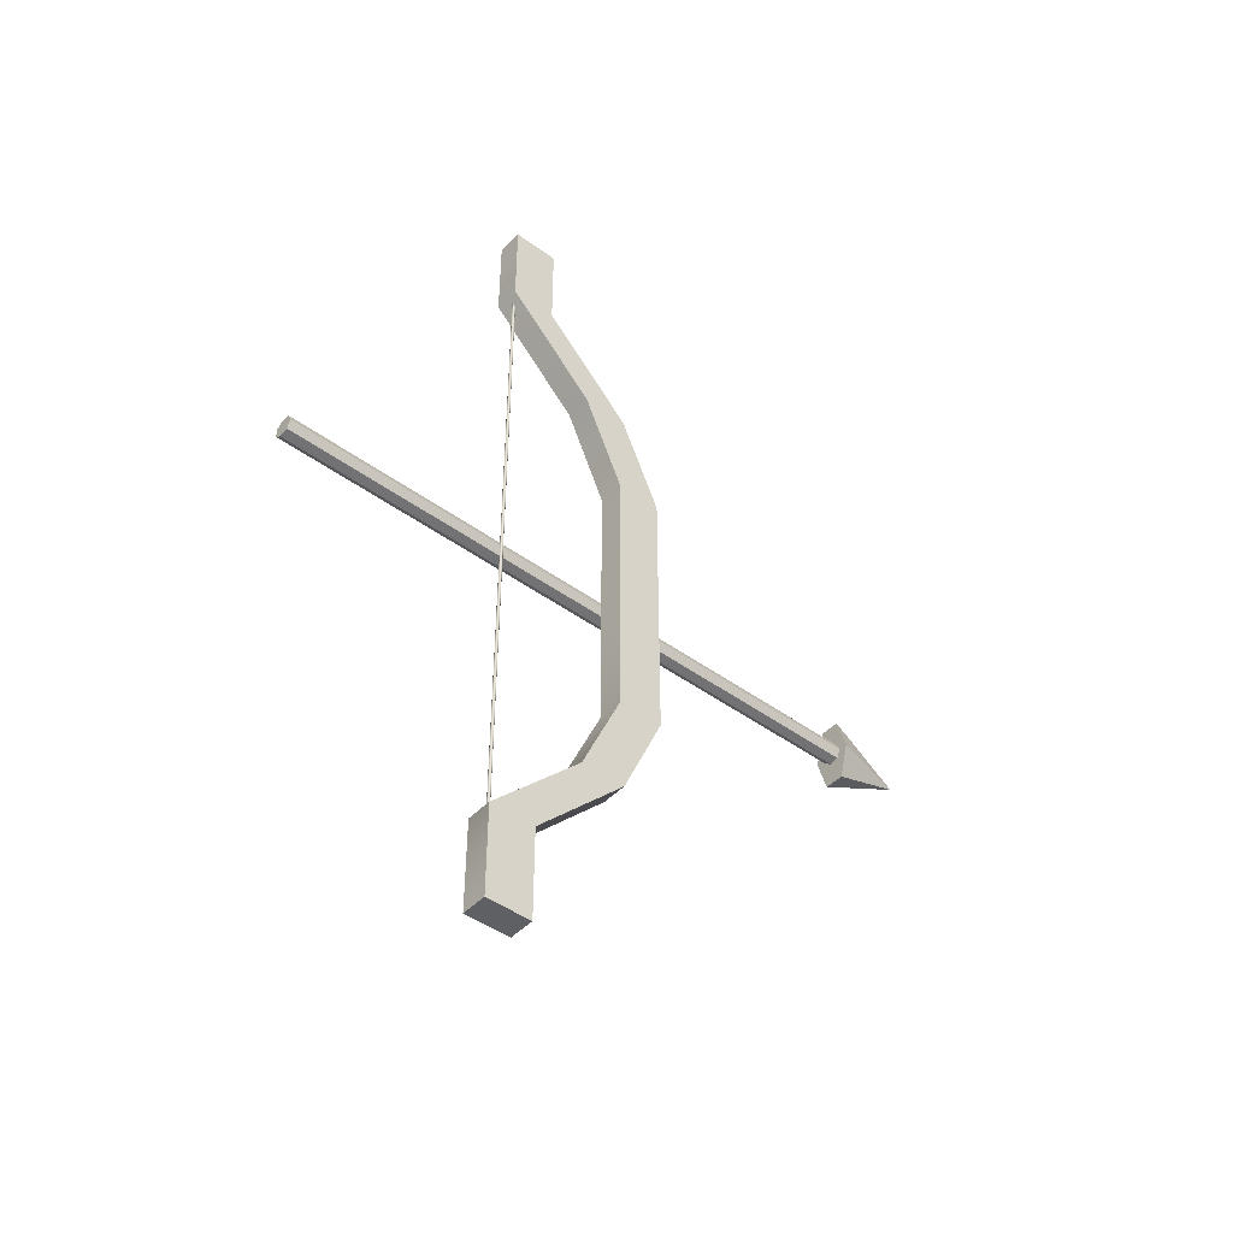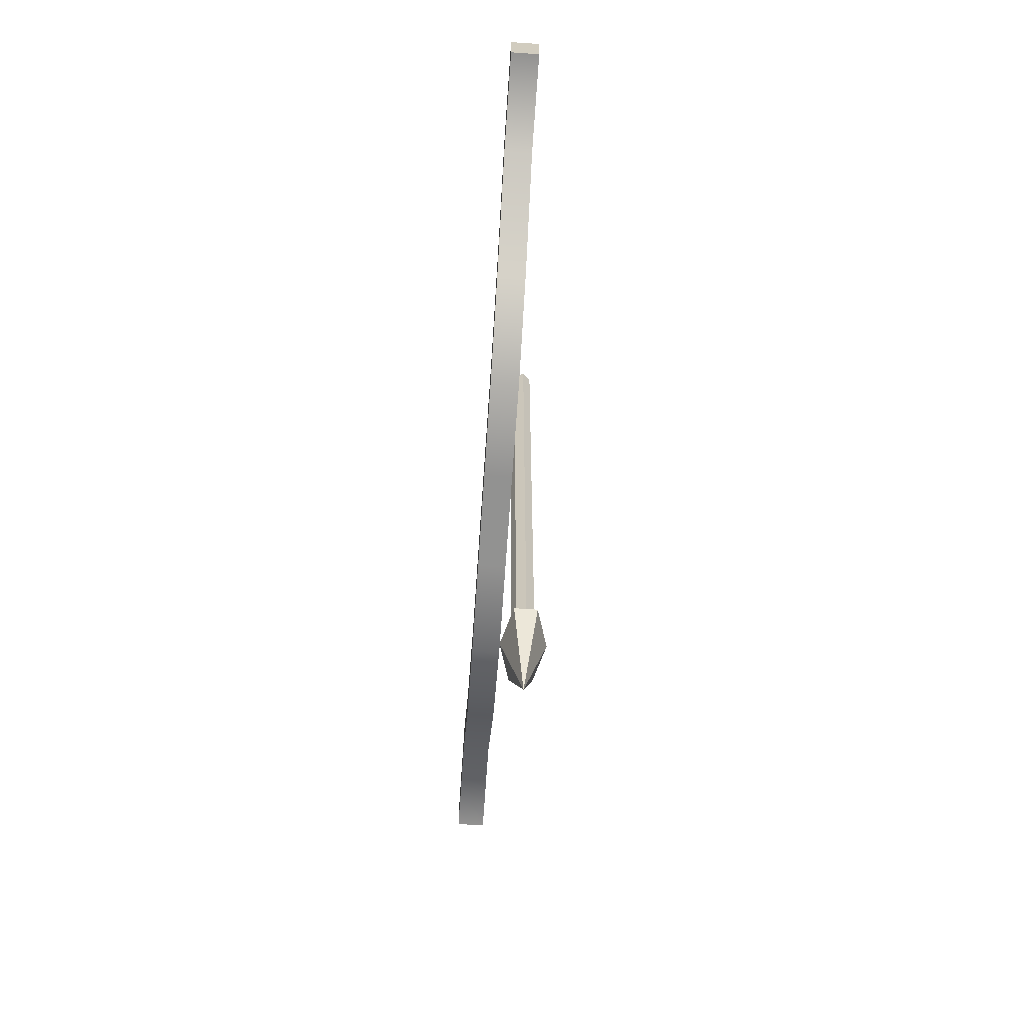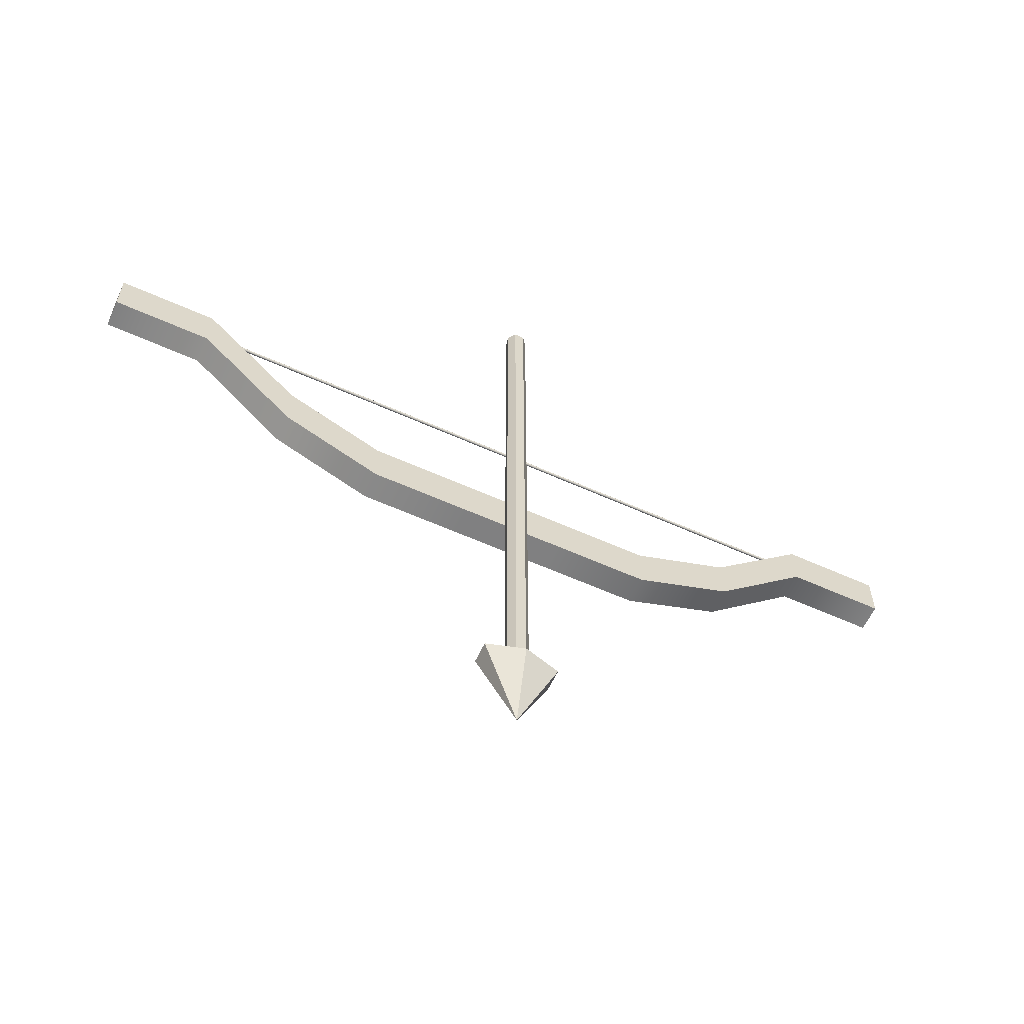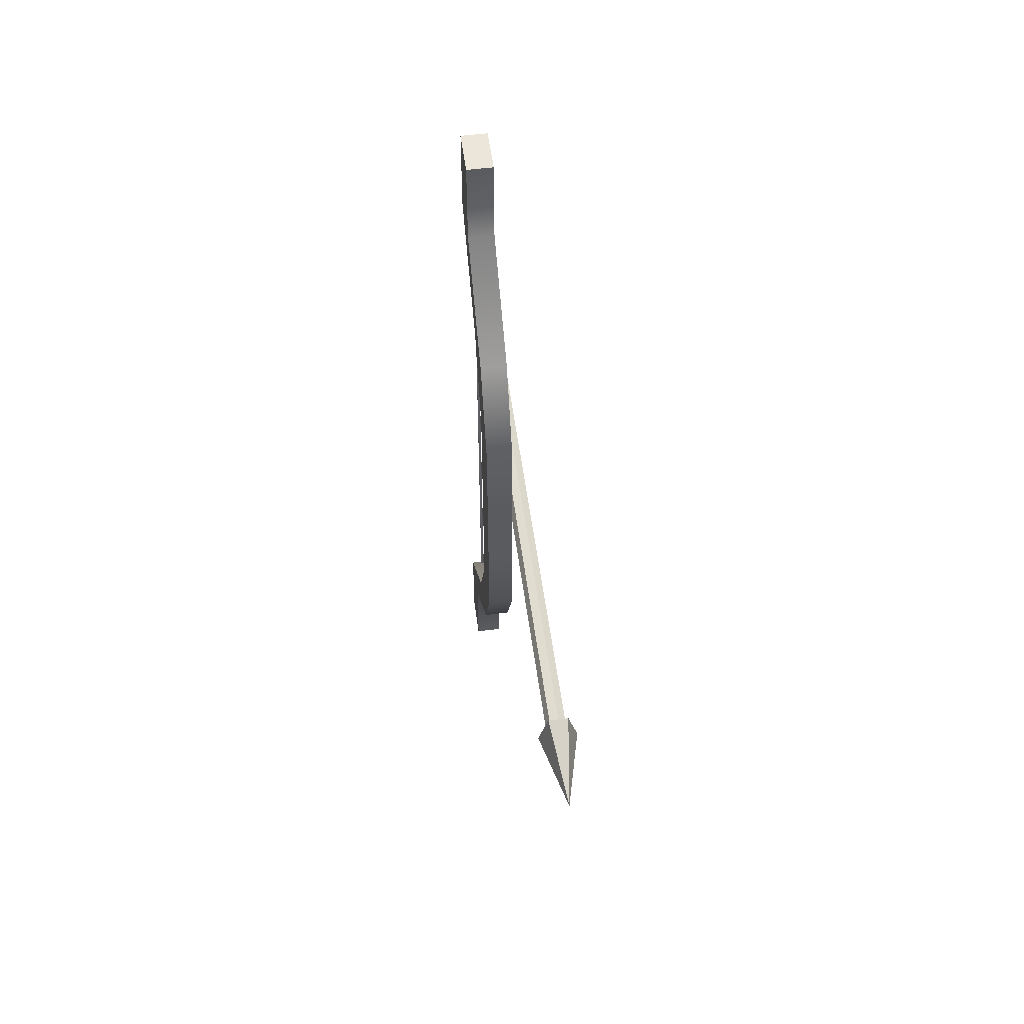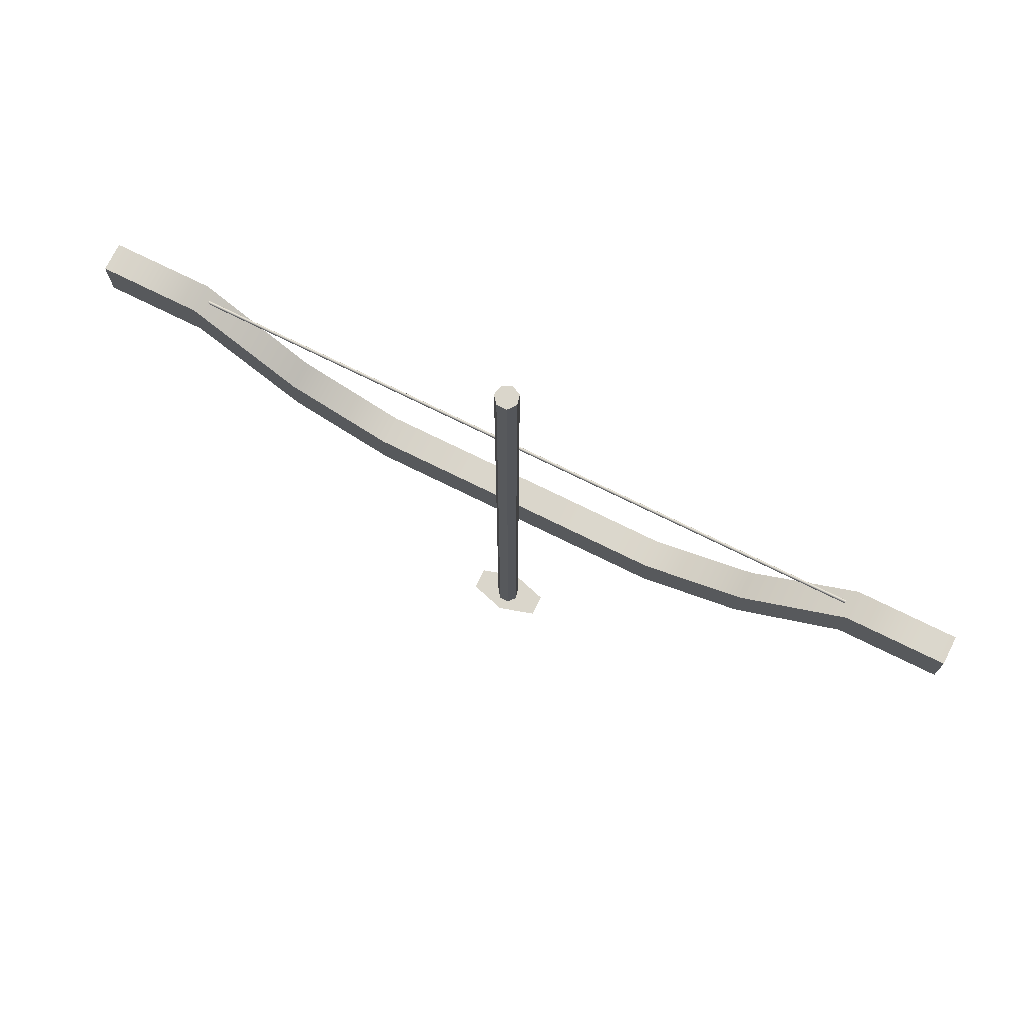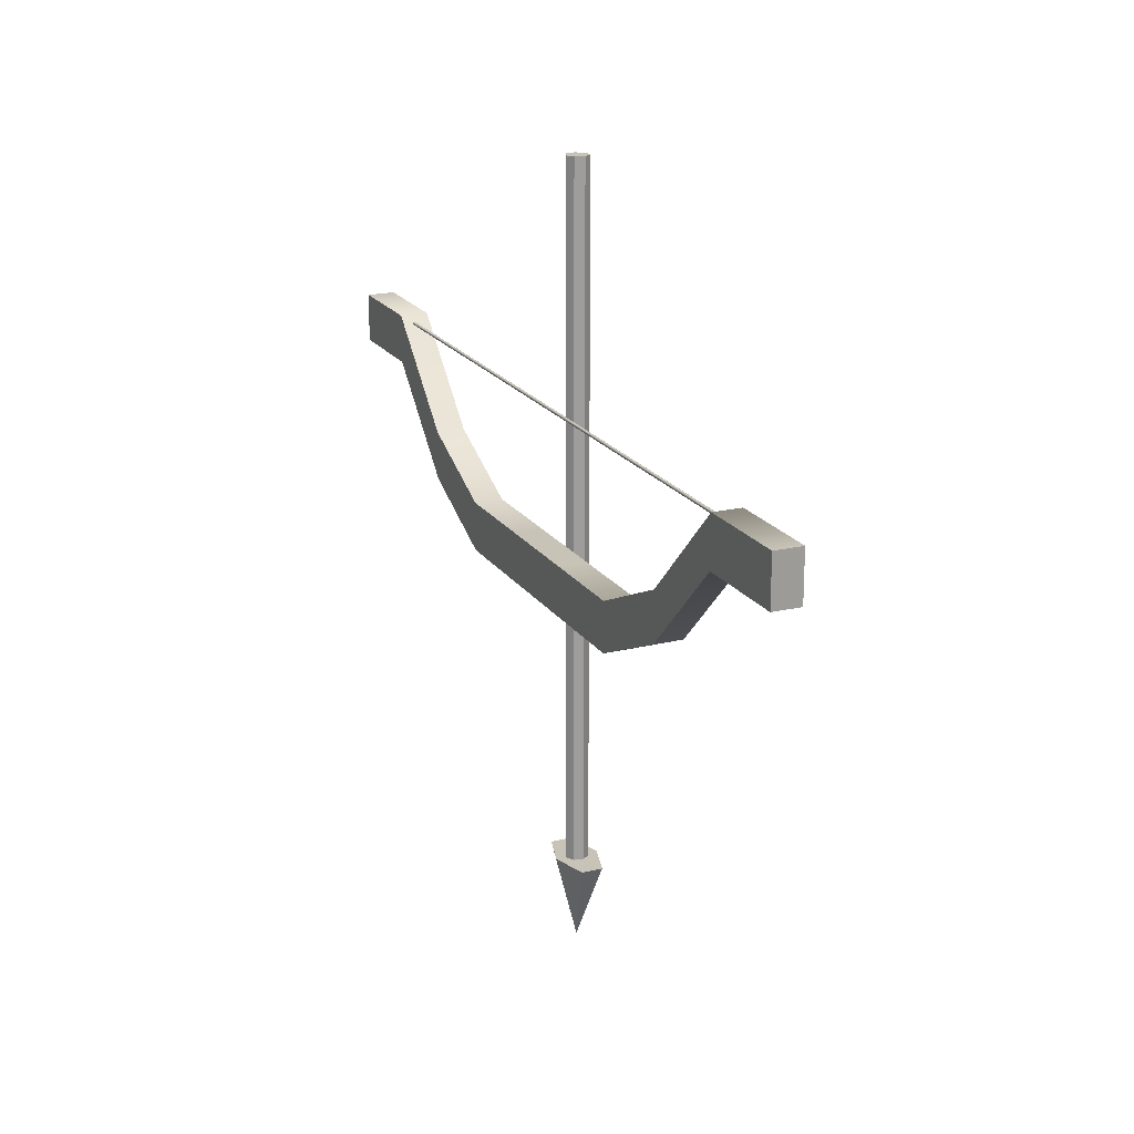
<metadata>
{"format":"obj","ext":"obj","renderer":"f3d","projection":"perspective","resolution":1024,"background":"white","views":[{"elev":-45.3,"azim":49.8,"up":"+Y"},{"elev":-66.3,"azim":176.1,"up":"+Z"},{"elev":-60.2,"azim":-114.7,"up":"+Z"},{"elev":55.2,"azim":172.4,"up":"+Y"},{"elev":73.7,"azim":-63.7,"up":"+Z"},{"elev":19.7,"azim":156.1,"up":"+Z"}]}
</metadata>
<code>
g default
v 0.1132 -3.79 1.034
v 0.3511 -3.79 1.034
v 0.1132 -2.948 1.034
v 0.3511 -2.948 1.034
v 0.1132 -2.106 0.2071
v 0.3511 -2.106 0.2071
v 0.1132 -1.263 -0.167
v 0.3511 -1.263 -0.167
v 0.1132 -0.4211 -0.167
v 0.3511 -0.4211 -0.167
v 0.1132 0.4211 -0.167
v 0.3511 0.4211 -0.167
v 0.1132 1.263 -0.167
v 0.3511 1.263 -0.167
v 0.1132 2.106 0.2071
v 0.3511 2.106 0.2071
v 0.1132 2.948 1.034
v 0.3511 2.948 1.034
v 0.1132 3.79 1.034
v 0.3511 3.79 1.034
v 0.1132 3.79 0.6195
v 0.3511 3.79 0.6195
v 0.1132 2.948 0.6195
v 0.3511 2.948 0.6195
v 0.1132 2.106 -0.2071
v 0.3511 2.106 -0.2071
v 0.1132 1.263 -0.5811
v 0.3511 1.263 -0.5811
v 0.1132 0.4211 -0.5811
v 0.3511 0.4211 -0.5811
v 0.1132 -0.4211 -0.5811
v 0.3511 -0.4211 -0.5811
v 0.1132 -1.263 -0.5811
v 0.3511 -1.263 -0.5811
v 0.1132 -2.106 -0.2071
v 0.3511 -2.106 -0.2071
v 0.1132 -2.948 0.6195
v 0.3511 -2.948 0.6195
v 0.1132 -3.79 0.6195
v 0.3511 -3.79 0.6195
g pCube1
f 1 2 4 3
f 3 4 6 5
f 5 6 8 7
f 7 8 10 9
f 9 10 12 11
f 11 12 14 13
f 13 14 16 15
f 15 16 18 17
f 17 18 20 19
f 19 20 22 21
f 21 22 24 23
f 23 24 26 25
f 25 26 28 27
f 27 28 30 29
f 29 30 32 31
f 31 32 34 33
f 33 34 36 35
f 35 36 38 37
f 37 38 40 39
f 39 40 2 1
f 2 40 38 4
f 4 38 36 6
f 6 36 34 8
f 8 34 32 10
f 10 32 30 12
f 12 30 28 14
f 14 28 26 16
f 16 26 24 18
f 18 24 22 20
f 39 1 3 37
f 37 3 5 35
f 35 5 7 33
f 33 7 9 31
f 31 9 11 29
f 29 11 13 27
f 27 13 15 25
f 25 15 17 23
f 23 17 19 21
g default
v 0.06031 -0.07563 2.89
v -0.02153 -0.09431 2.89
v -0.08716 -0.04197 2.89
v -0.08716 0.04197 2.89
v -0.02153 0.09431 2.89
v 0.06031 0.07563 2.89
v 0.09674 -0 2.89
v 0.06031 -0.07563 -2.89
v -0.02153 -0.09431 -2.89
v -0.08716 -0.04197 -2.89
v -0.08716 0.04197 -2.89
v -0.02153 0.09431 -2.89
v 0.06031 0.07563 -2.89
v 0.09674 0 -2.89
v 0 -0 2.89
v 0 0 -2.89
g pCylinder1
f 41 42 49 48
f 42 43 50 49
f 43 44 51 50
f 44 45 52 51
f 45 46 53 52
f 46 47 54 53
f 47 41 48 54
f 42 41 55
f 43 42 55
f 44 43 55
f 45 44 55
f 46 45 55
f 47 46 55
f 41 47 55
f 48 49 56
f 49 50 56
f 50 51 56
f 51 52 56
f 52 53 56
f 53 54 56
f 54 48 56
g default
v 0.09039 -0.3104 -2.881
v -0.09039 -0.3104 -2.881
v -0.1808 -0 -2.881
v -0.09039 0.3104 -2.881
v 0.09039 0.3104 -2.881
v 0.1808 -0 -2.881
v 0 -0 -3.597
g pCone1
f 57 62 61 60 59 58
f 57 58 63
f 58 59 63
f 59 60 63
f 60 61 63
f 61 62 63
f 62 57 63
g default
v 0.2629 -3.552 0.9628
v 0.261 -3.552 0.959
v 0.258 -3.552 0.9559
v 0.2542 -3.552 0.954
v 0.25 -3.552 0.9533
v 0.2458 -3.552 0.954
v 0.242 -3.552 0.9559
v 0.2389 -3.552 0.959
v 0.237 -3.552 0.9628
v 0.2363 -3.552 0.967
v 0.237 -3.552 0.9712
v 0.2389 -3.552 0.975
v 0.242 -3.552 0.978
v 0.2458 -3.552 0.9799
v 0.25 -3.552 0.9806
v 0.2542 -3.552 0.9799
v 0.258 -3.552 0.978
v 0.261 -3.552 0.975
v 0.2629 -3.552 0.9712
v 0.2636 -3.552 0.967
v 0.2629 3.552 0.9628
v 0.261 3.552 0.959
v 0.258 3.552 0.9559
v 0.2542 3.552 0.954
v 0.25 3.552 0.9533
v 0.2458 3.552 0.954
v 0.242 3.552 0.9559
v 0.2389 3.552 0.959
v 0.237 3.552 0.9628
v 0.2363 3.552 0.967
v 0.237 3.552 0.9712
v 0.2389 3.552 0.975
v 0.242 3.552 0.978
v 0.2458 3.552 0.9799
v 0.25 3.552 0.9806
v 0.2542 3.552 0.9799
v 0.258 3.552 0.978
v 0.261 3.552 0.975
v 0.2629 3.552 0.9712
v 0.2636 3.552 0.967
v 0.25 -3.552 0.967
v 0.25 3.552 0.967
g pCylinder2
f 64 65 85 84
f 65 66 86 85
f 66 67 87 86
f 67 68 88 87
f 68 69 89 88
f 69 70 90 89
f 70 71 91 90
f 71 72 92 91
f 72 73 93 92
f 73 74 94 93
f 74 75 95 94
f 75 76 96 95
f 76 77 97 96
f 77 78 98 97
f 78 79 99 98
f 79 80 100 99
f 80 81 101 100
f 81 82 102 101
f 82 83 103 102
f 83 64 84 103
f 65 64 104
f 66 65 104
f 67 66 104
f 68 67 104
f 69 68 104
f 70 69 104
f 71 70 104
f 72 71 104
f 73 72 104
f 74 73 104
f 75 74 104
f 76 75 104
f 77 76 104
f 78 77 104
f 79 78 104
f 80 79 104
f 81 80 104
f 82 81 104
f 83 82 104
f 64 83 104
f 84 85 105
f 85 86 105
f 86 87 105
f 87 88 105
f 88 89 105
f 89 90 105
f 90 91 105
f 91 92 105
f 92 93 105
f 93 94 105
f 94 95 105
f 95 96 105
f 96 97 105
f 97 98 105
f 98 99 105
f 99 100 105
f 100 101 105
f 101 102 105
f 102 103 105
f 103 84 105

</code>
